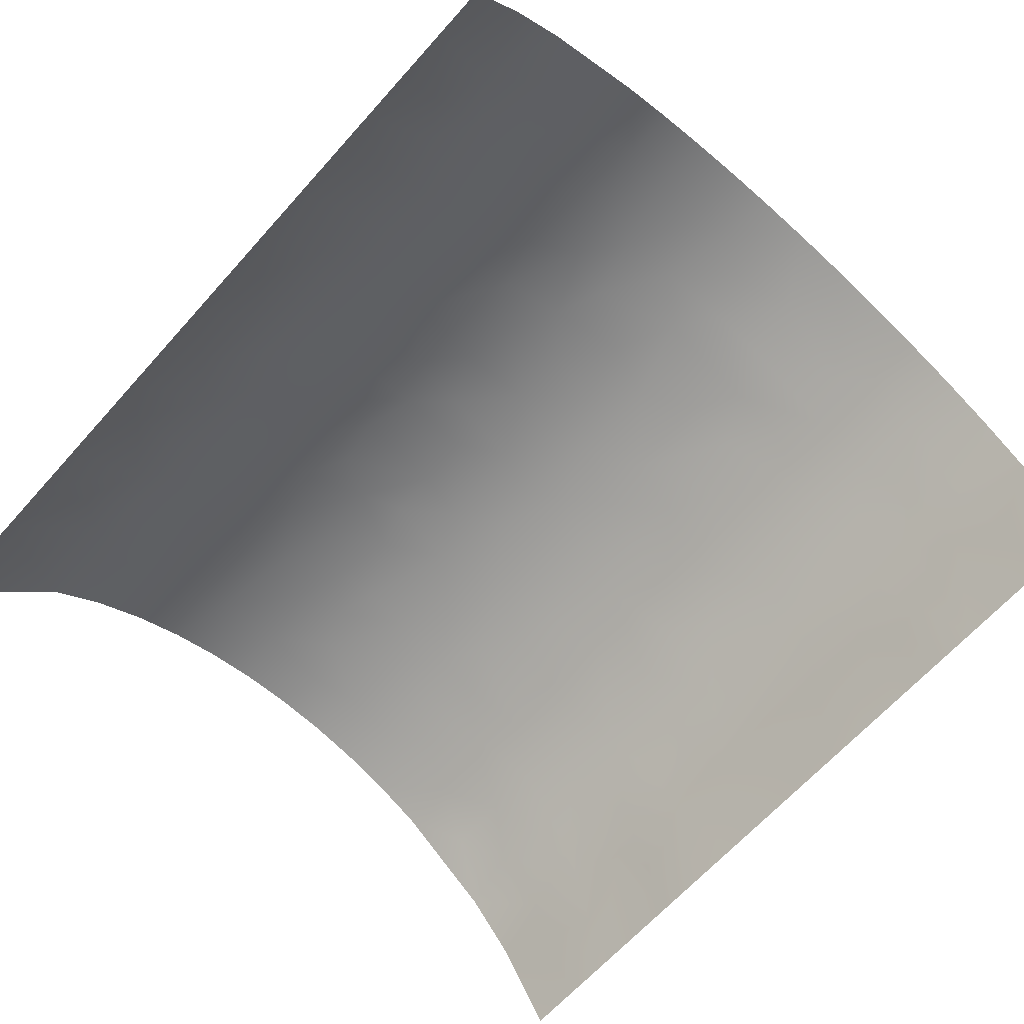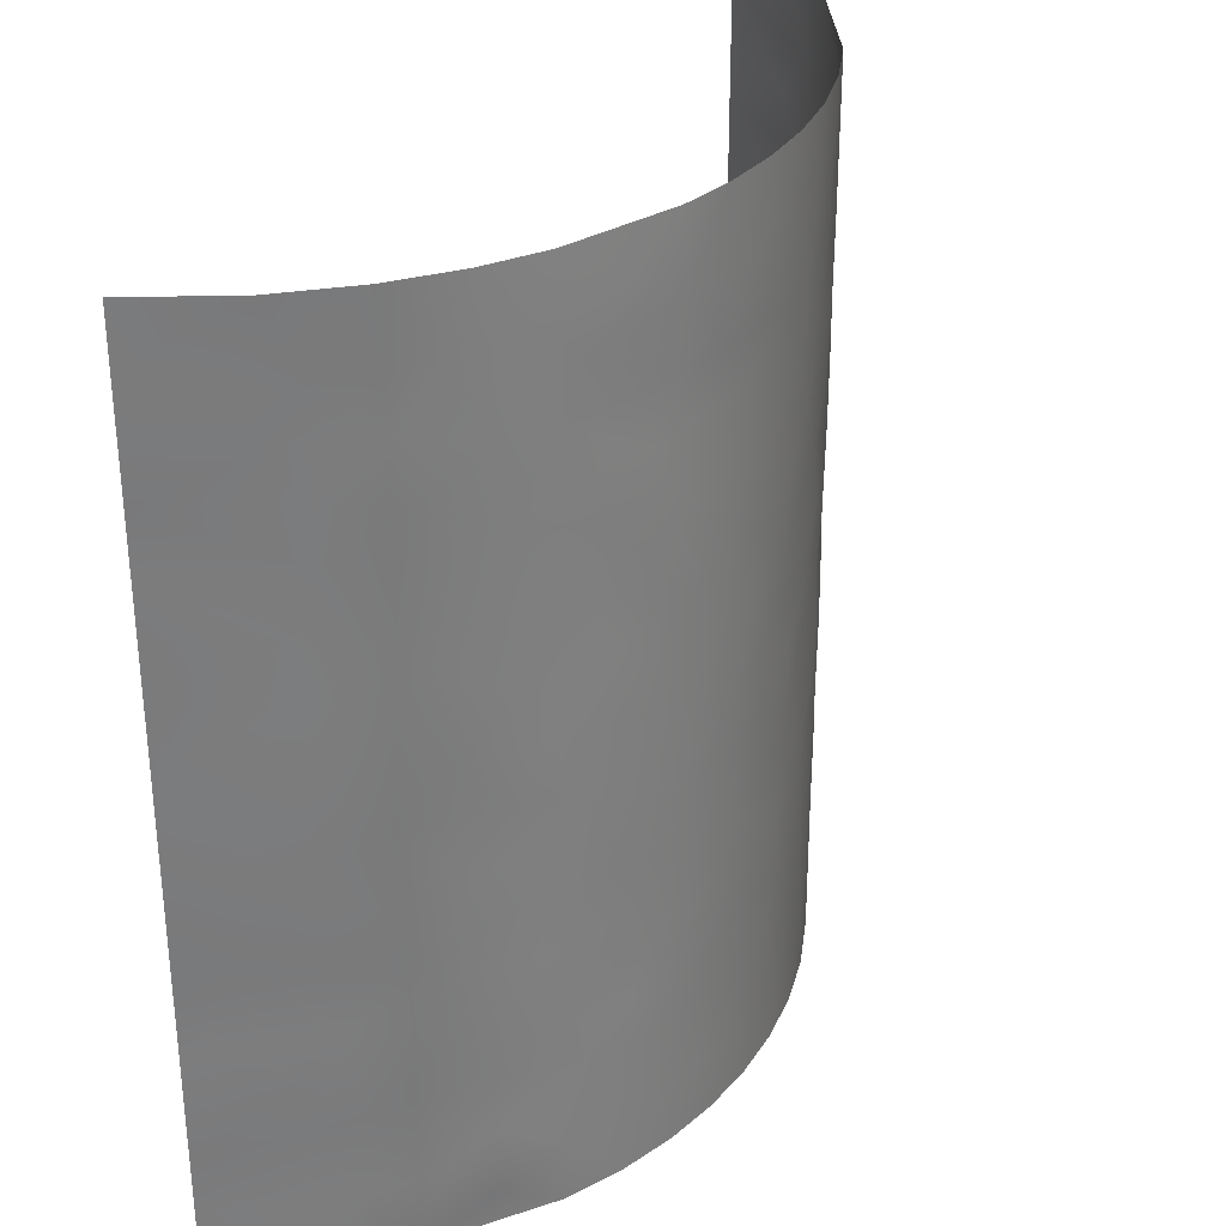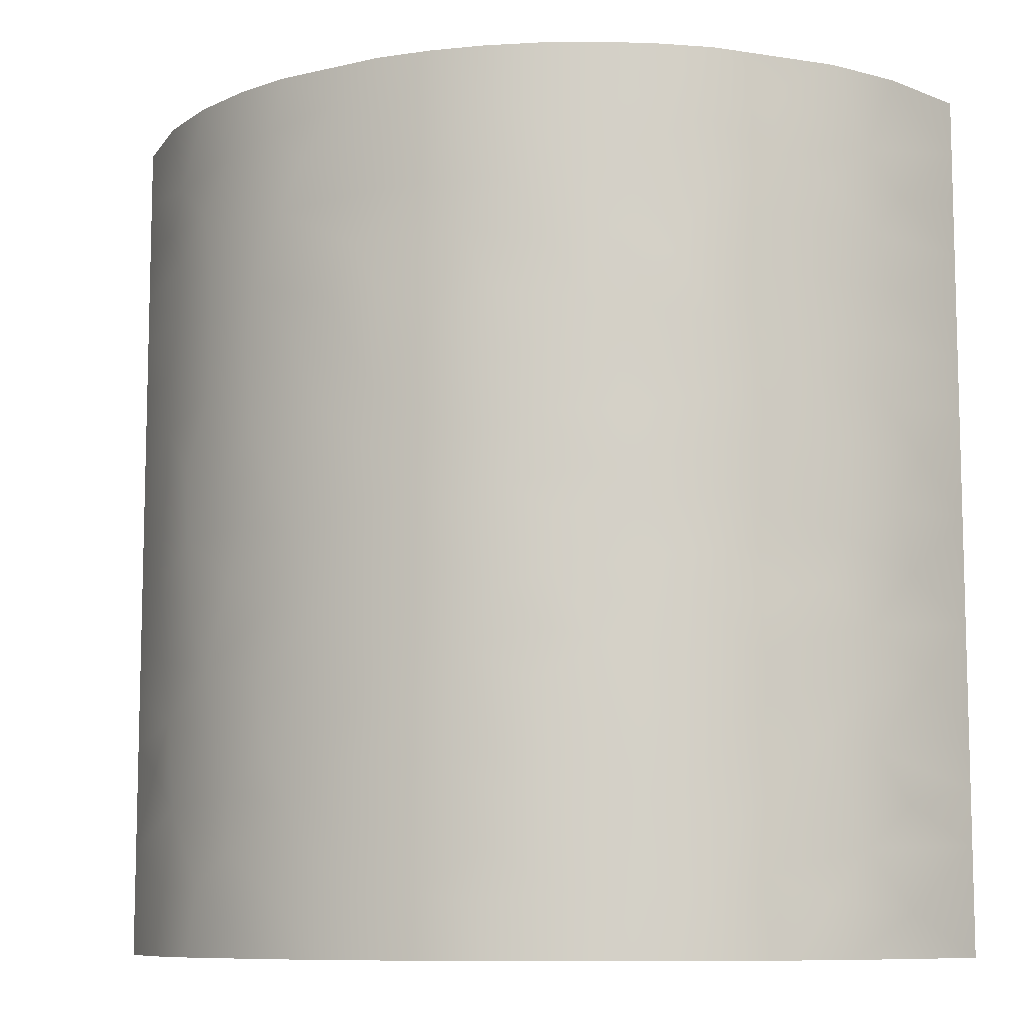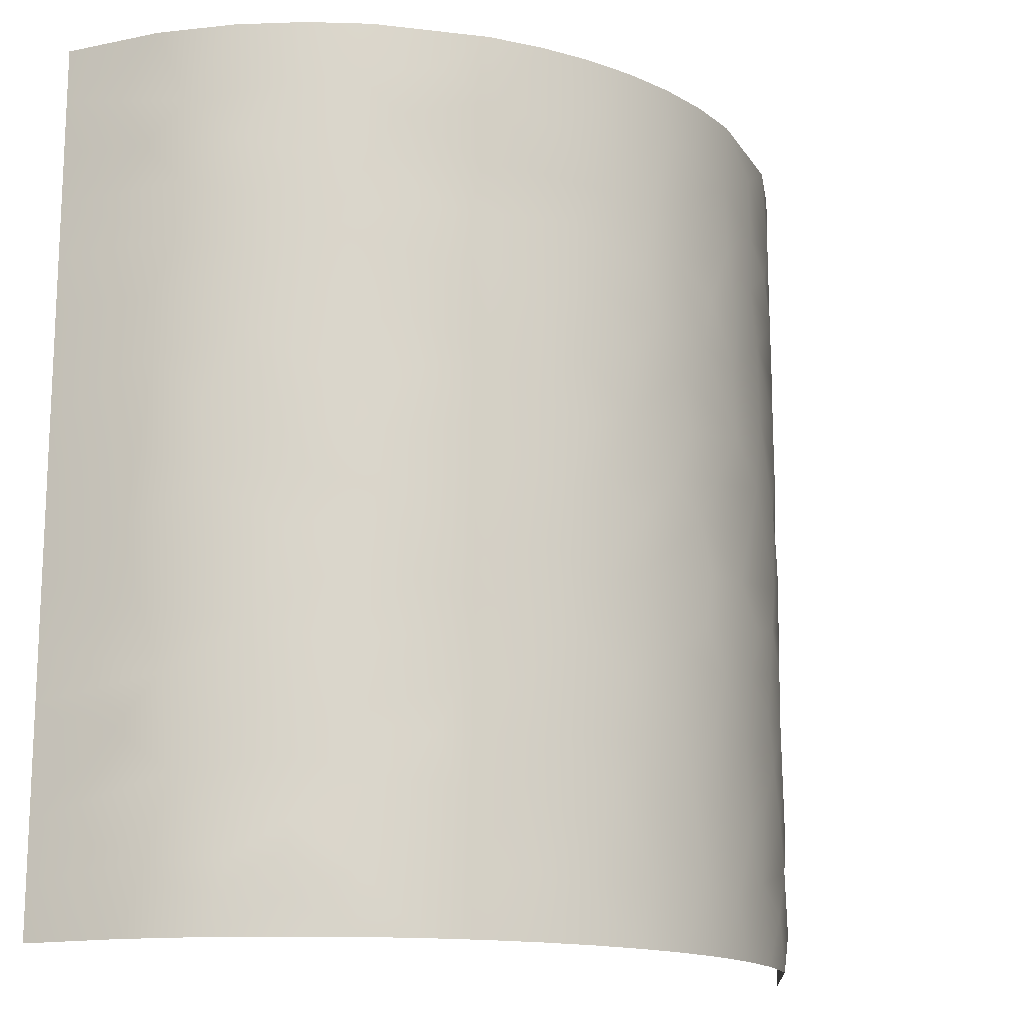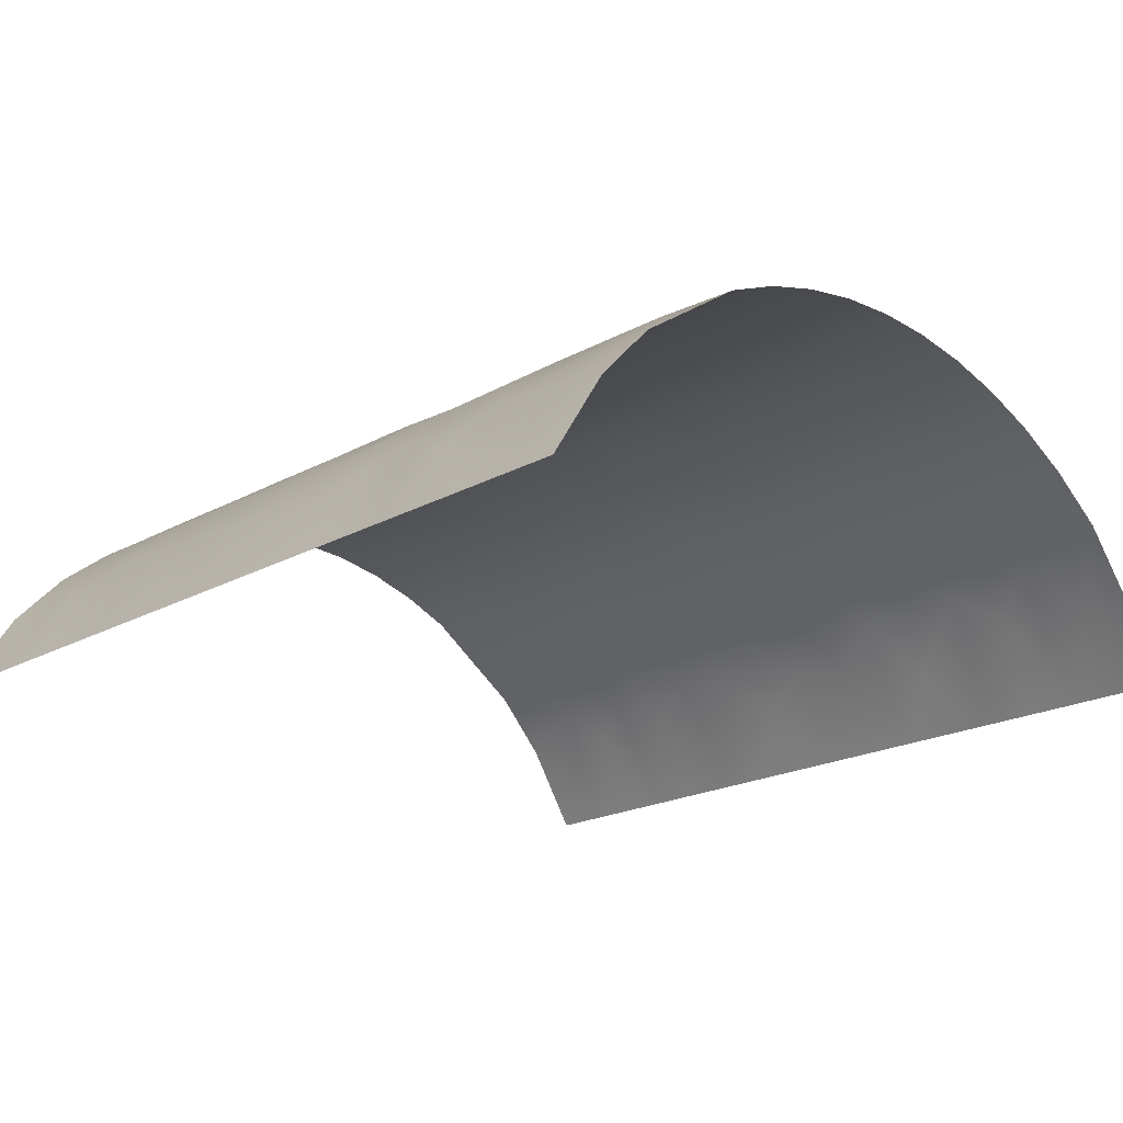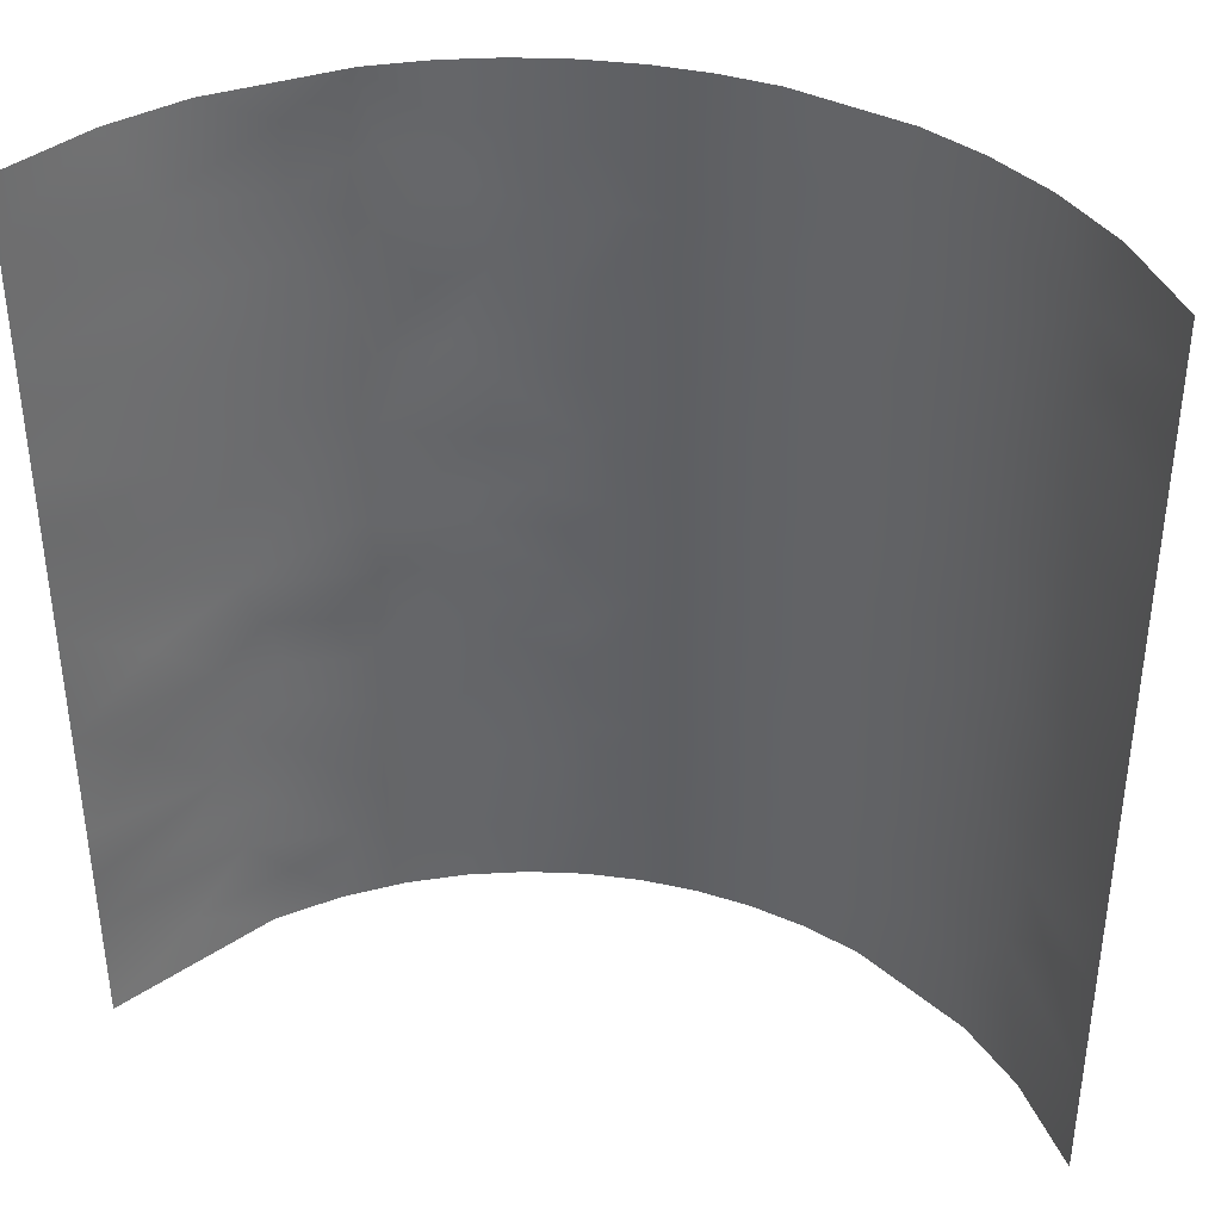
<metadata>
{"format":"obj","ext":"obj","renderer":"f3d","projection":"perspective","resolution":1024,"background":"white","views":[{"elev":-65.4,"azim":138.2,"up":"+Z"},{"elev":31.8,"azim":-59.4,"up":"+Y"},{"elev":-9.3,"azim":12.0,"up":"+Y"},{"elev":-15.4,"azim":-33.8,"up":"+Y"},{"elev":-19.9,"azim":-44.4,"up":"+Z"},{"elev":38.6,"azim":-167.6,"up":"+Y"}]}
</metadata>
<code>
v -1 -1 0.5
v -1 1 0.5
v 1 1 0.5
v 1 -1 0.5
v -0.4456 0.3479 1.025
v -1 0 0.5
v 0 -1 1.118
v 0 1 1.118
v 1 0 0.5
v -0.3771 -0.3771 1.053
v 0.2468 0.04764 1.09
v 1 -0.5 0.5
v 0.6535 0.5 0.9071
v 0.5 1 1
v 0.1612 0.5336 1.106
v -1 0.5 0.5
v -0.5 1 1
v -0.5937 -0.03184 0.9474
v -1 -0.5 0.5
v -0.5 -1 1
v 0.5 -1 1
v 0.25 -0.506 1.09
v 0.6075 -0.2271 0.9386
v -0.1749 0.02359 1.104
v 1 0.5 0.5
v 1 0.75 0.5
v 1 0.25 0.5
v 0.5128 0.2175 0.9935
v 0.75 1 0.8292
v 0.625 0.7648 0.927
v 0.3367 0.7624 1.066
v 0.7637 0.125 0.8166
v 0.6259 -0.6193 0.9264
v 0.25 1 1.09
v 0.125 0.8198 1.111
v -0.25 0.6931 1.09
v -0.08076 0.8105 1.115
v -0.25 1 1.09
v -0.05335 0.5903 1.117
v -0.01886 0.2865 1.118
v -0.2454 0.4625 1.091
v -0.4421 0.5739 1.027
v -0.7115 0.465 0.8624
v -1 0.75 0.5
v -0.2491 0.2368 1.09
v -0.3937 0.06697 1.046
v -0.3236 -0.1527 1.07
v -0.04231 -0.3383 1.117
v -0.1725 -0.6788 1.105
v -0.4436 0.7907 1.026
v -0.6239 0.6811 0.9278
v -0.75 1 0.8292
v -1 0.25 0.5
v -0.7858 0.125 0.7953
v -0.5735 0.179 0.9598
v -0.518 -0.2249 0.9908
v -0.6742 -0.511 0.8919
v -1 -0.25 0.5
v -1 -0.75 0.5
v -0.75 -1 0.8292
v -0.625 -0.769 0.927
v -0.3858 -0.7889 1.049
v -0.25 -1 1.09
v -0.7605 -0.2086 0.8195
v -0.8263 0.6374 0.7532
v -0.8268 0.8268 0.7526
v -0.6538 0.8537 0.907
v -0.3568 -0.5835 1.06
v -0.1857 -0.4786 1.103
v 0.02758 -0.5651 1.118
v 0.25 -1 1.09
v -0.2158 -0.3044 1.097
v -0.09613 -0.1528 1.114
v 0.1508 -0.1817 1.108
v 0.03725 0.01258 1.117
v 0.3851 -0.145 1.05
v 0.5635 -0.004116 0.9657
v 0.4294 -0.3674 1.032
v 0.7554 -0.08203 0.8242
v 1 -0.25 0.5
v 0.8015 -0.277 0.7795
v 0.6611 -0.4211 0.9016
v 0.8098 -0.5497 0.7709
v 1 -0.75 0.5
v 0.75 -1 0.8292
v 0.7855 -0.7632 0.7956
v 0.5907 -0.8188 0.9493
v 0.4069 -0.6835 1.041
v 0.008934 -0.7653 1.118
v -0.1453 -0.8553 1.109
v 0.1772 -0.68 1.104
v 0.1588 -0.8525 1.107
v 0.3355 -0.8452 1.067
v 0.8268 0.625 0.7526
v 0.8187 0.8187 0.7614
v 0.408 0.526 1.041
v 0.2778 0.3097 1.083
v 0.8268 0.375 0.7526
v 0.1183 0.1719 1.112
v 0.1276 0.3224 1.111
v 0.01999 0.4448 1.118
v -0.1167 0.3944 1.112
v 0.2112 0.4174 1.098
v 0.6568 0.3221 0.9047
v 0.5008 0.3855 0.9996
v -0.5481 -0.3942 0.9745
v -0.5171 -0.5542 0.9913
v -0.7014 -0.3552 0.8707
v -0.8355 -0.4588 0.7429
v -0.8127 -0.6638 0.7678
v -0.8435 -0.8435 0.7339
v -0.4562 -0.6742 1.021
v -0.6238 -0.6351 0.9278
v -0.7141 0.2875 0.8603
v -0.8684 0.3785 0.7042
v -0.5926 0.3745 0.948
v -0.5766 0.5189 0.9579
v -1 -0.375 0.5
v -0.8659 -0.3125 0.7073
v 0.625 0.9156 0.927
v 0.4802 0.8387 1.01
v 0.4867 0.6725 1.007
v 0.375 1 1.053
v 0.6151 0.6298 0.9336
v 0.9149 0.125 0.6426
v 0.8393 0.2389 0.7387
v 0.8643 -0.000934 0.7092
v 0.8897 -0.1486 0.6771
v 0.2511 0.8658 1.089
v 0.125 1 1.111
v 0.2018 0.6841 1.1
v 0.05471 0.6904 1.117
v 0.2862 0.5806 1.081
v 0.01921 0.8799 1.118
v -0.2311 0.8466 1.094
v -0.3609 0.9084 1.058
v -0.125 1 1.111
v -0.1247 0.6932 1.111
v -0.3768 0.4599 1.053
v -0.3107 0.5766 1.074
v -0.113 0.1646 1.112
v -0.2716 0.1095 1.085
v -0.3925 0.2124 1.047
v -0.4495 -0.07188 1.024
v -0.298 -0.02351 1.078
v -0.5009 0.6819 0.9995
v -1 0.125 0.5
v -0.5183 0.06732 0.9906
v -0.6616 0.08106 0.9013
v -0.775 -0.04194 0.8059
v -0.8963 -0.1364 0.6683
v -0.3966 -0.2539 1.045
v -0.625 -0.9183 0.927
v -0.5 -0.8636 1
v -0.375 -1 1.053
v -0.7215 -0.8437 0.8541
v -0.6354 -0.1596 0.9199
v -0.7102 0.5903 0.8635
v -1 0.625 0.5
v -0.875 1 0.696
v -1 0.875 0.5
v -0.8884 0.7319 0.6788
v -0.7409 0.7324 0.8373
v -0.5316 0.8792 0.9836
v -0.625 1 0.927
v -0.2984 -0.6965 1.077
v -0.2396 -0.5827 1.092
v -0.306 -0.4743 1.075
v -0.1 -0.5735 1.114
v 0.1071 -0.4165 1.113
v 0.2592 -0.3326 1.088
v -0.2099 -0.1861 1.098
v 0.02124 -0.2193 1.118
v 0.1552 -0.04881 1.107
v -0.07165 -0.03607 1.116
v 0.4144 0.0784 1.038
v 0.3104 0.173 1.074
v 0.5173 -0.1291 0.9911
v 0.6215 0.1257 0.9294
v 0.7196 -0.1934 0.8557
v 0.9159 -0.375 0.6412
v 0.69 -0.3088 0.8798
v 0.5565 -0.3456 0.9697
v 0.5177 -0.5011 0.9909
v 0.3837 -0.4936 1.05
v 0.6971 -0.5297 0.8741
v 1 -0.625 0.5
v 0.7427 -0.6502 0.8357
v 0.875 -0.8977 0.696
v 0.625 -1 0.927
v 0.7115 -0.8732 0.8624
v 0.5323 -0.7056 0.9832
v -0.2785 -0.8691 1.083
v -0.125 -1 1.111
v -0.0266 -0.8814 1.118
v 0.1466 -0.565 1.108
v 0.06622 -0.6697 1.116
v 0.2929 -0.6262 1.079
v 0.125 -1 1.111
v 0.375 -1 1.053
v 0.467 -0.8702 1.016
v 1 0.625 0.5
v 0.8867 0.7245 0.681
v 1 0.875 0.5
v 0.875 1 0.696
v 0.7422 0.7185 0.8361
v 1 0.375 0.5
v 0.8683 0.5 0.7043
v 0.53 0.5057 0.9844
v 0.3712 0.4008 1.055
v -0.8953 -0.5692 0.6697
v -1 -0.875 0.5
v -0.875 -1 0.696
v -0.8365 0.5062 0.7418
v -1 0.375 0.5
v -0.8621 0.2404 0.7119
v 0.3691 0.8812 1.055
v 0.003846 0.1298 1.118
v -0.877 0.03526 0.6934
v 0.3616 -0.2653 1.058
v 0.143 -0.3017 1.109
v 0.347 -0.02638 1.063
v 0.7924 -0.4196 0.7887
v 0.8741 -0.6652 0.6971
v 0.4831 -0.2471 1.008
f 147 6 219
f 193 90 49
f 122 121 31
f 172 24 145
f 5 116 55
f 65 214 158
f 211 109 19
f 39 138 140
f 83 186 188
f 202 208 25
f 179 79 32
f 144 56 152
f 69 169 48
f 128 180 81
f 120 29 14
f 35 131 129
f 37 138 132
f 205 29 95
f 28 105 210
f 106 56 108
f 50 136 164
f 37 132 134
f 72 172 47
f 197 91 196
f 106 152 56
f 10 152 106
f 81 180 182
f 222 77 176
f 220 78 225
f 148 144 46
f 141 218 40
f 32 126 104
f 206 95 30
f 26 203 202
f 207 25 208
f 176 77 179
f 13 105 104
f 222 178 77
f 30 120 121
f 98 208 13
f 130 8 134
f 131 133 31
f 9 27 125
f 91 92 93
f 83 187 12
f 138 135 36
f 121 14 217
f 133 131 15
f 139 42 117
f 131 132 15
f 136 50 135
f 135 138 37
f 140 42 139
f 137 38 135
f 102 45 141
f 75 99 218
f 102 39 41
f 41 139 45
f 39 102 101
f 140 36 146
f 16 115 214
f 149 150 18
f 117 116 5
f 117 51 158
f 67 66 163
f 148 143 55
f 45 142 141
f 142 46 145
f 46 142 143
f 10 168 72
f 142 145 24
f 107 168 10
f 75 173 174
f 68 107 112
f 89 197 169
f 50 36 135
f 52 66 67
f 160 2 161
f 146 51 117
f 149 148 55
f 162 161 44
f 115 114 43
f 114 115 216
f 55 116 114
f 149 55 114
f 150 64 157
f 151 64 150
f 213 60 111
f 107 68 168
f 110 211 59
f 56 144 157
f 20 153 60
f 156 110 111
f 153 154 61
f 110 57 109
f 195 90 194
f 112 166 68
f 19 109 118
f 155 62 154
f 214 159 16
f 162 66 161
f 66 162 163
f 51 146 164
f 165 52 67
f 168 167 69
f 10 106 107
f 69 167 169
f 69 48 72
f 199 71 92
f 196 170 70
f 198 93 88
f 201 192 88
f 72 48 73
f 152 72 47
f 173 73 48
f 173 75 175
f 70 170 48
f 74 171 220
f 75 11 99
f 24 73 175
f 222 174 74
f 170 22 171
f 77 178 79
f 179 77 79
f 185 88 184
f 184 82 183
f 80 128 81
f 79 128 127
f 82 186 223
f 128 9 127
f 12 80 181
f 82 182 183
f 223 186 83
f 189 191 85
f 83 12 181
f 86 189 84
f 187 224 84
f 86 191 189
f 86 188 87
f 87 33 192
f 191 190 85
f 186 184 33
f 198 196 91
f 90 89 49
f 91 197 92
f 49 166 193
f 195 194 7
f 198 91 93
f 92 89 195
f 92 71 93
f 21 201 200
f 87 201 21
f 206 203 95
f 94 206 124
f 205 204 3
f 95 29 120
f 210 133 103
f 209 122 96
f 99 100 40
f 97 99 177
f 104 98 13
f 98 104 126
f 177 99 11
f 100 99 97
f 97 103 100
f 101 15 39
f 40 100 101
f 101 100 103
f 45 102 41
f 40 101 102
f 103 97 210
f 101 103 15
f 105 13 209
f 104 28 179
f 210 105 96
f 28 104 105
f 56 157 108
f 106 57 107
f 57 113 107
f 112 62 166
f 118 119 58
f 57 106 108
f 57 108 109
f 108 64 119
f 111 110 59
f 113 110 61
f 213 212 1
f 60 153 156
f 113 112 107
f 154 112 61
f 110 113 57
f 112 113 61
f 214 115 43
f 149 114 54
f 215 53 115
f 216 115 53
f 5 139 117
f 43 114 116
f 117 42 146
f 43 116 117
f 118 109 119
f 119 64 151
f 108 119 109
f 121 120 14
f 95 120 30
f 34 129 217
f 31 133 122
f 209 124 122
f 30 121 122
f 94 124 13
f 14 123 217
f 30 122 124
f 27 207 126
f 127 32 79
f 32 125 126
f 27 126 125
f 9 125 127
f 32 127 125
f 128 79 180
f 9 128 80
f 31 121 217
f 130 129 34
f 129 131 31
f 129 130 35
f 132 131 35
f 132 35 134
f 15 132 39
f 103 133 15
f 133 96 122
f 130 134 35
f 137 134 8
f 137 135 37
f 135 38 136
f 38 17 136
f 164 136 17
f 138 36 140
f 134 137 37
f 132 138 39
f 45 139 5
f 140 139 41
f 140 41 39
f 146 36 50
f 141 24 175
f 102 141 40
f 141 142 24
f 143 142 45
f 45 5 143
f 55 143 5
f 144 18 157
f 145 144 47
f 144 145 46
f 145 47 172
f 140 146 42
f 146 50 164
f 144 148 18
f 147 219 216
f 143 148 46
f 149 54 150
f 148 149 18
f 54 219 150
f 151 58 119
f 219 151 150
f 6 58 151
f 72 152 10
f 144 152 47
f 154 153 20
f 156 153 61
f 155 63 193
f 154 62 112
f 110 156 61
f 154 20 155
f 60 156 111
f 150 157 18
f 108 157 64
f 117 158 43
f 163 158 51
f 159 162 44
f 162 159 65
f 66 52 160
f 160 161 66
f 163 162 65
f 158 163 65
f 67 163 51
f 165 164 17
f 164 67 51
f 166 62 193
f 164 165 67
f 167 166 49
f 166 167 68
f 169 167 49
f 167 168 68
f 72 168 69
f 89 169 49
f 48 169 70
f 22 185 171
f 221 173 48
f 220 171 78
f 74 221 171
f 72 73 172
f 172 73 24
f 221 48 170
f 173 74 174
f 222 74 76
f 11 75 174
f 173 175 73
f 175 75 218
f 177 28 97
f 222 176 11
f 11 176 177
f 28 177 176
f 76 220 225
f 178 23 180
f 104 179 32
f 176 179 28
f 178 180 79
f 182 180 23
f 80 81 181
f 182 223 81
f 183 182 23
f 223 182 82
f 225 23 178
f 183 78 184
f 185 184 78
f 192 184 88
f 171 185 78
f 185 22 198
f 184 186 82
f 188 186 33
f 87 188 33
f 224 187 83
f 224 188 86
f 85 4 189
f 84 189 4
f 86 87 191
f 87 21 190
f 190 191 87
f 184 192 33
f 201 88 93
f 155 193 62
f 63 90 193
f 195 7 199
f 90 63 194
f 89 90 195
f 170 196 22
f 197 196 70
f 169 197 70
f 92 197 89
f 185 198 88
f 196 198 22
f 192 201 87
f 195 199 92
f 93 71 200
f 200 201 93
f 202 203 94
f 208 202 94
f 204 203 26
f 124 206 30
f 203 204 95
f 204 205 95
f 203 206 94
f 13 208 94
f 126 207 98
f 207 208 98
f 124 209 13
f 96 105 209
f 210 96 133
f 28 210 97
f 59 211 19
f 110 109 211
f 158 214 43
f 111 59 212
f 212 213 111
f 214 65 159
f 147 216 53
f 115 16 215
f 114 216 54
f 34 217 123
f 31 217 129
f 40 218 99
f 175 218 141
f 219 54 216
f 151 219 6
f 78 183 225
f 74 220 76
f 173 221 74
f 170 171 221
f 174 222 11
f 178 222 76
f 83 181 223
f 81 223 181
f 188 224 83
f 84 224 86
f 23 225 183
f 76 225 178

</code>
